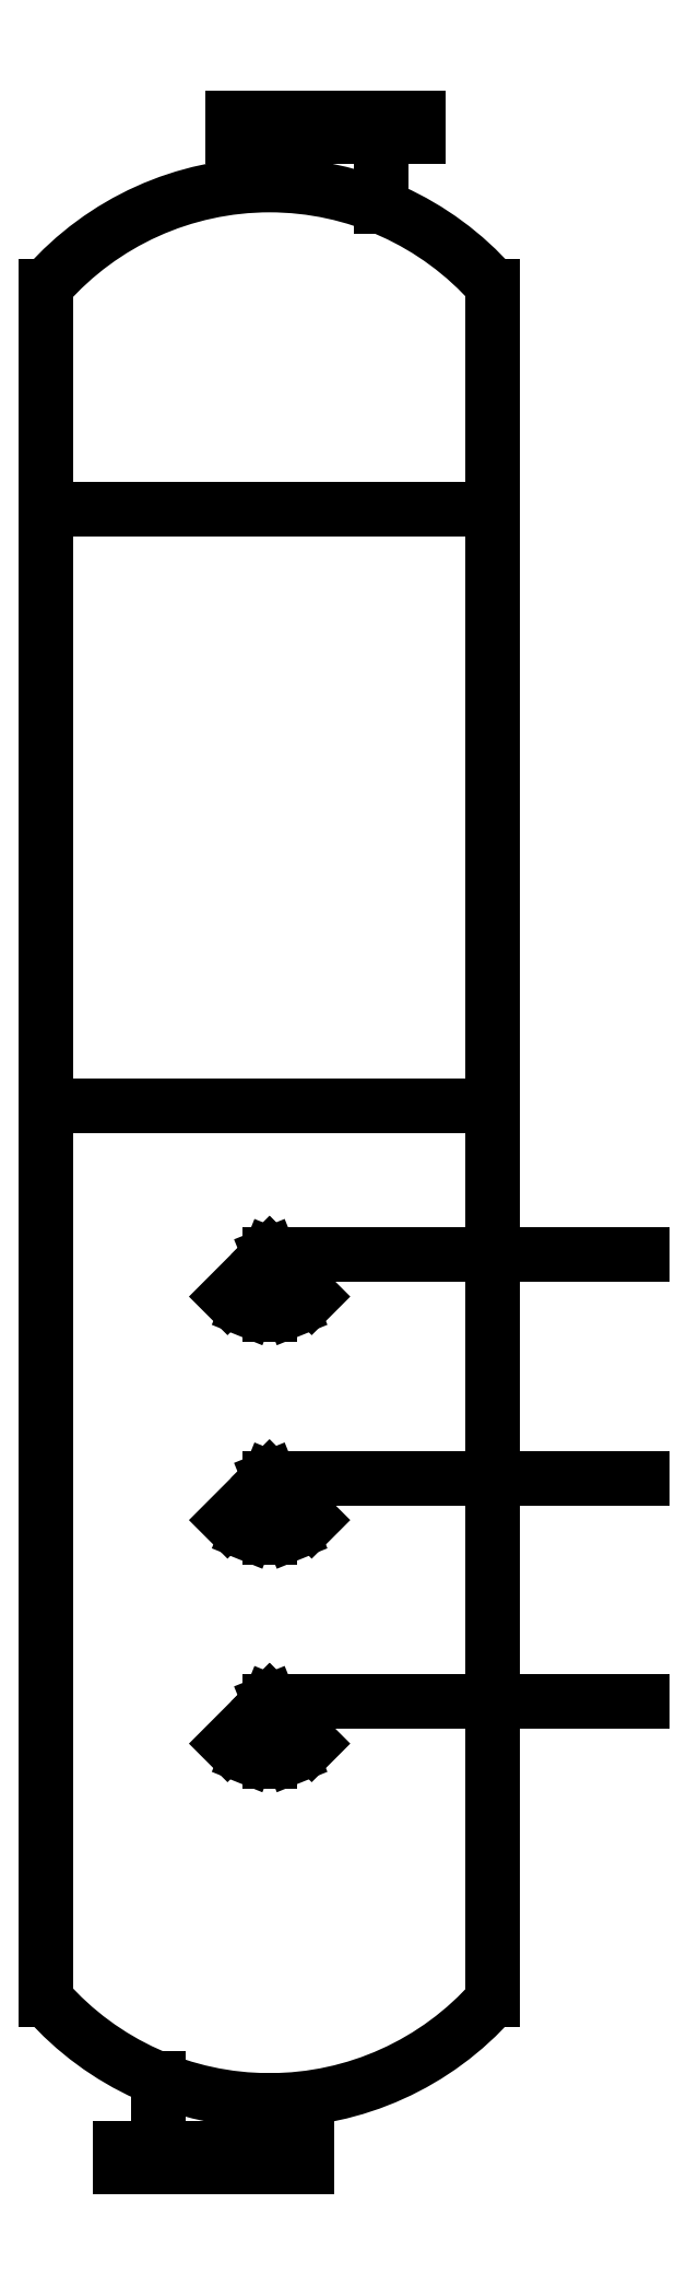
<metadata>
{"format":"dxf","ext":"dxf","renderer":"ezdxf+matplotlib","layout":"modelspace","background":"white","min_lineweight":24,"dpi":150}
</metadata>
<code>
0
SECTION
2
ENTITIES
0
LINE
8
0
10
-7.5
20
21.25
30
0
11
7.5
21
21.25
31
0
0
LINE
8
0
10
-7.5
20
1.25
30
0
11
7.5
21
1.25
31
0
0
LINE
8
0
10
-7.5
20
28.75
30
0
11
-7.5
21
-28.75
31
0
0
LINE
8
0
10
7.5
20
-28.75
30
0
11
7.5
21
28.75
31
0
0
ARC
8
0
10
0
20
22.14
30
0
40
10
50
41.41
51
138.6
0
LINE
8
0
10
0
20
32.14
30
0
11
0
21
33.75
31
0
0
ARC
8
0
10
0
20
-22.14
30
0
40
10
50
221.4
51
318.6
0
LINE
8
0
10
0
20
-32.14
30
0
11
0
21
-33.75
31
0
0
LINE
8
0
10
-3.75
20
-33.75
30
0
11
-3.75
21
-31.41
31
0
0
LINE
8
0
10
0
20
-3.75
30
0
11
12.5
21
-3.75
31
0
0
LINE
8
0
10
0
20
-18.75
30
0
11
12.5
21
-18.75
31
0
0
LINE
8
0
10
0
20
-11.25
30
0
11
12.5
21
-11.25
31
0
0
LINE
8
0
10
3.75
20
33.75
30
0
11
3.75
21
31.41
31
0
0
LINE
8
0
10
0
20
-11.25
30
0
11
-1.412
21
-12.66
31
0
0
LINE
8
0
10
0
20
-11.25
30
0
11
-0.748
21
-13.1
31
0
0
LINE
8
0
10
0
20
-11.25
30
0
11
0.749
21
-13.1
31
0
0
LINE
8
0
10
0
20
-11.25
30
0
11
0
21
-13.25
31
0
0
LINE
8
0
10
0
20
-11.25
30
0
11
1.414
21
-12.66
31
0
0
LINE
8
0
10
0
20
-18.75
30
0
11
-1.412
21
-20.16
31
0
0
LINE
8
0
10
0
20
-18.75
30
0
11
-0.748
21
-20.6
31
0
0
LINE
8
0
10
0
20
-18.75
30
0
11
0.749
21
-20.6
31
0
0
LINE
8
0
10
0
20
-18.75
30
0
11
0
21
-20.75
31
0
0
LINE
8
0
10
0
20
-18.75
30
0
11
1.414
21
-20.16
31
0
0
LINE
8
0
10
0
20
-3.75
30
0
11
-1.412
21
-5.163
31
0
0
LINE
8
0
10
0
20
-3.75
30
0
11
-0.748
21
-5.603
31
0
0
LINE
8
0
10
0
20
-3.75
30
0
11
0.749
21
-5.603
31
0
0
LINE
8
0
10
0
20
-3.75
30
0
11
0
21
-5.748
31
0
0
LINE
8
0
10
0
20
-3.75
30
0
11
1.414
21
-5.163
31
0
0
LINE
8
0
10
-1.25
20
33.75
30
0
11
1.25
21
33.75
31
0
0
LINE
8
0
10
-1.25
20
34.38
30
0
11
1.25
21
34.38
31
0
0
LINE
8
0
10
2.5
20
34.38
30
0
11
5
21
34.38
31
0
0
LINE
8
0
10
2.5
20
33.75
30
0
11
5
21
33.75
31
0
0
LINE
8
0
10
-5
20
-33.75
30
0
11
-2.5
21
-33.75
31
0
0
LINE
8
0
10
-5
20
-34.38
30
0
11
-2.5
21
-34.38
31
0
0
LINE
8
0
10
-1.25
20
-33.75
30
0
11
1.25
21
-33.75
31
0
0
LINE
8
0
10
-1.25
20
-34.38
30
0
11
1.25
21
-34.38
31
0
0
ENDSEC
0
EOF

</code>
